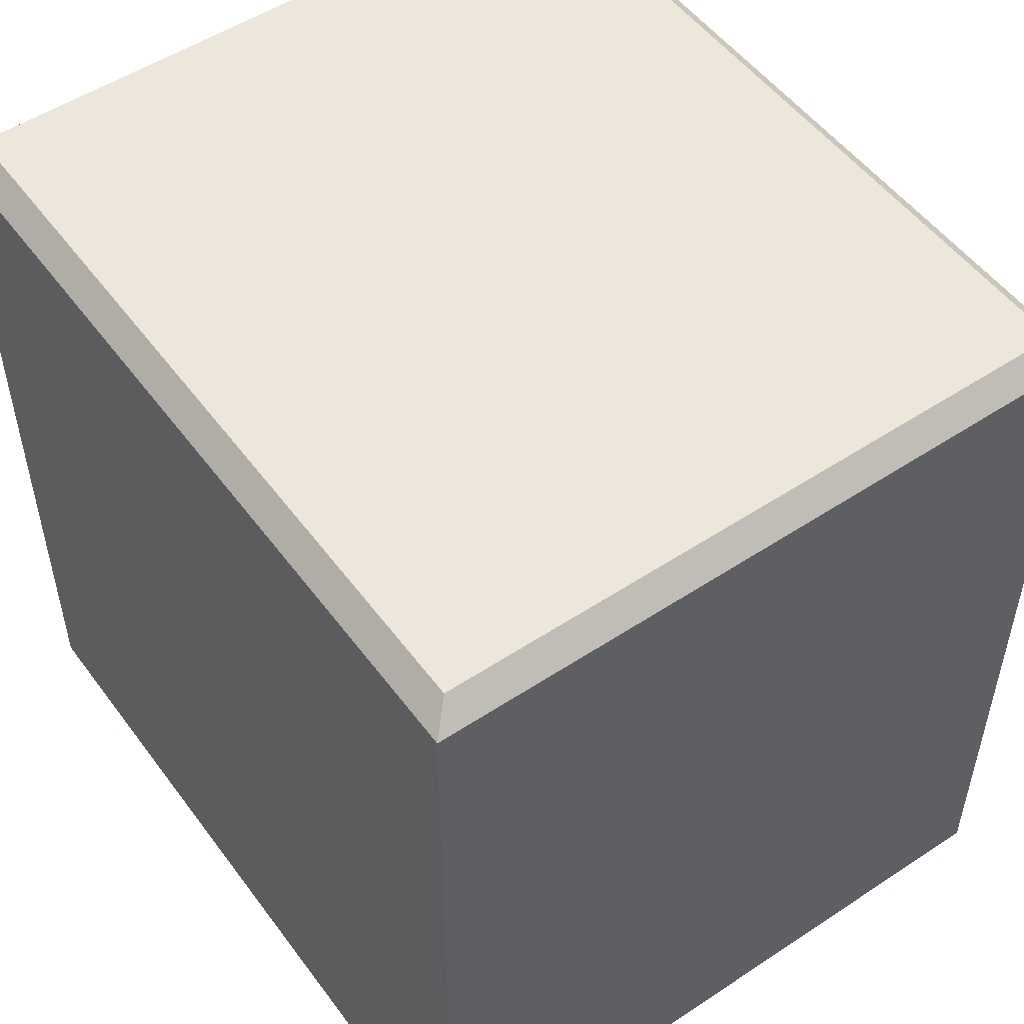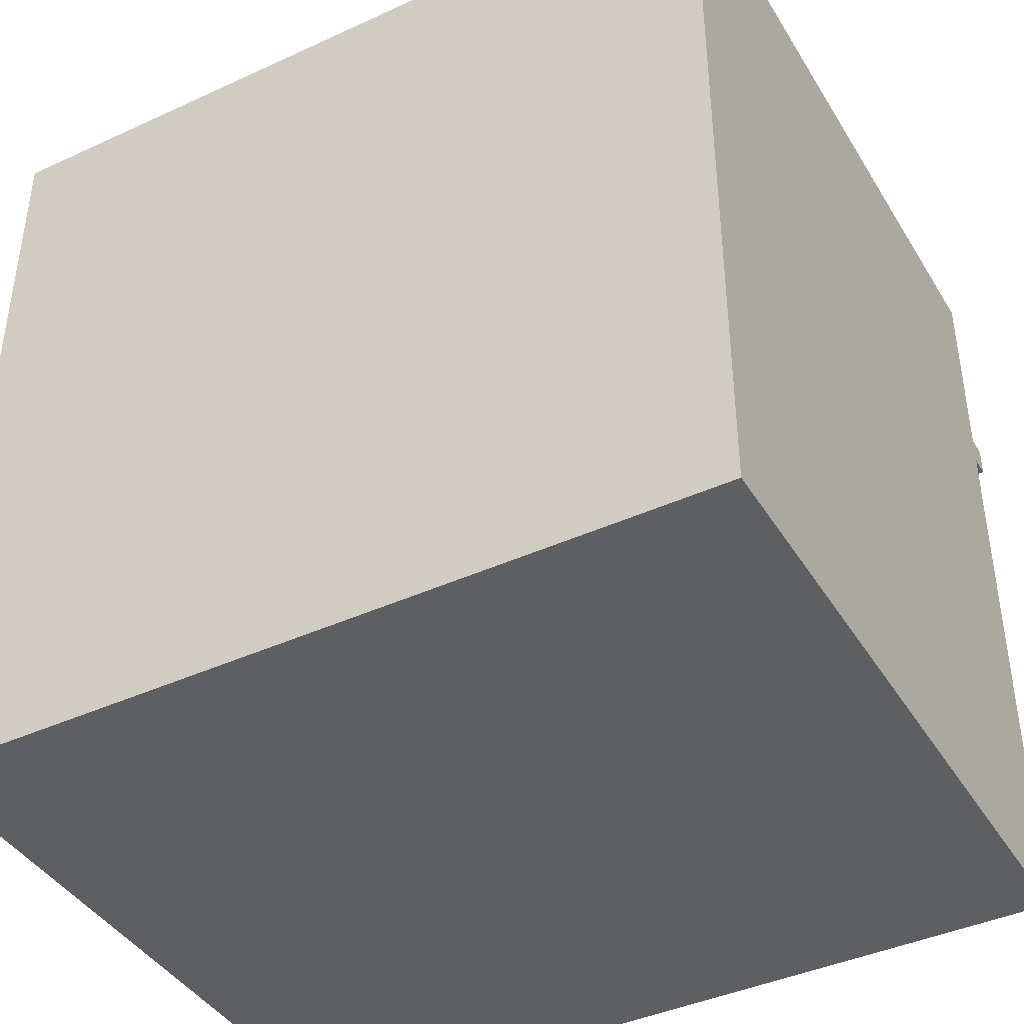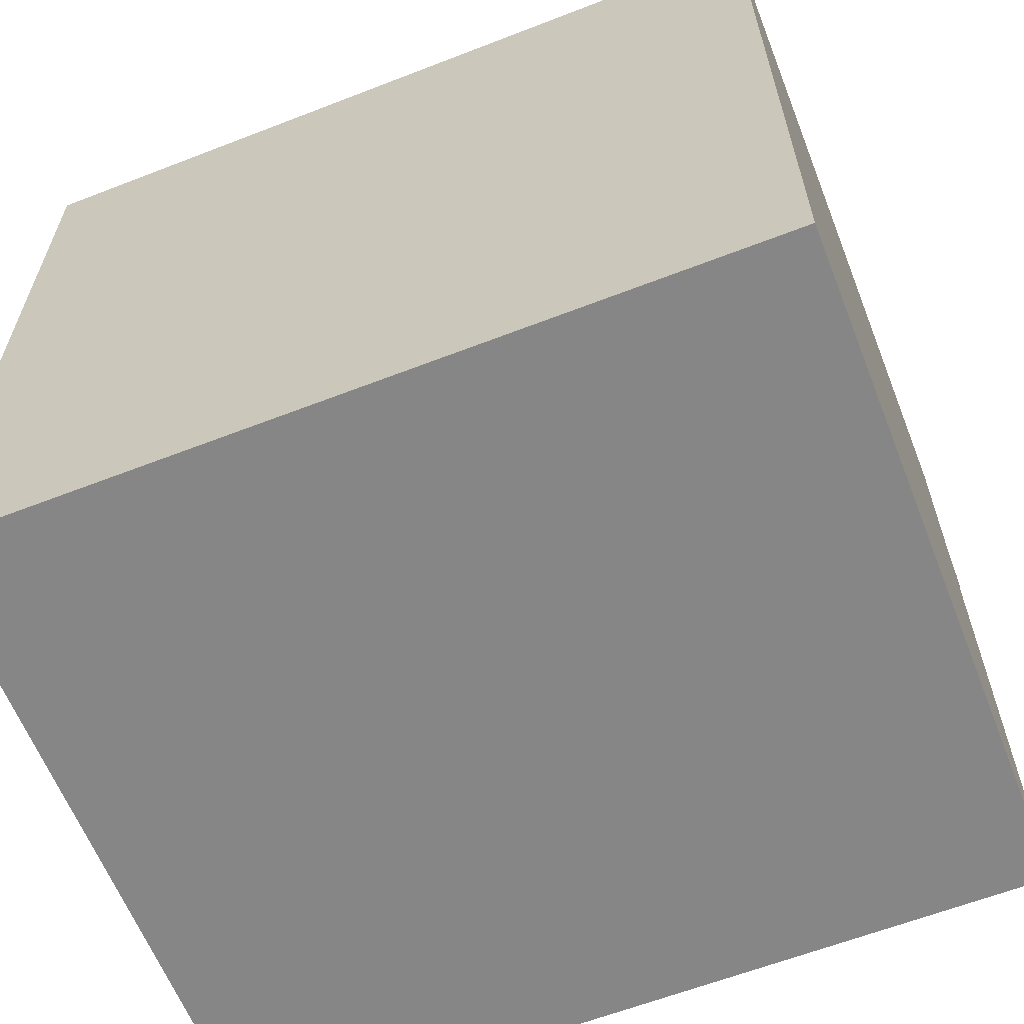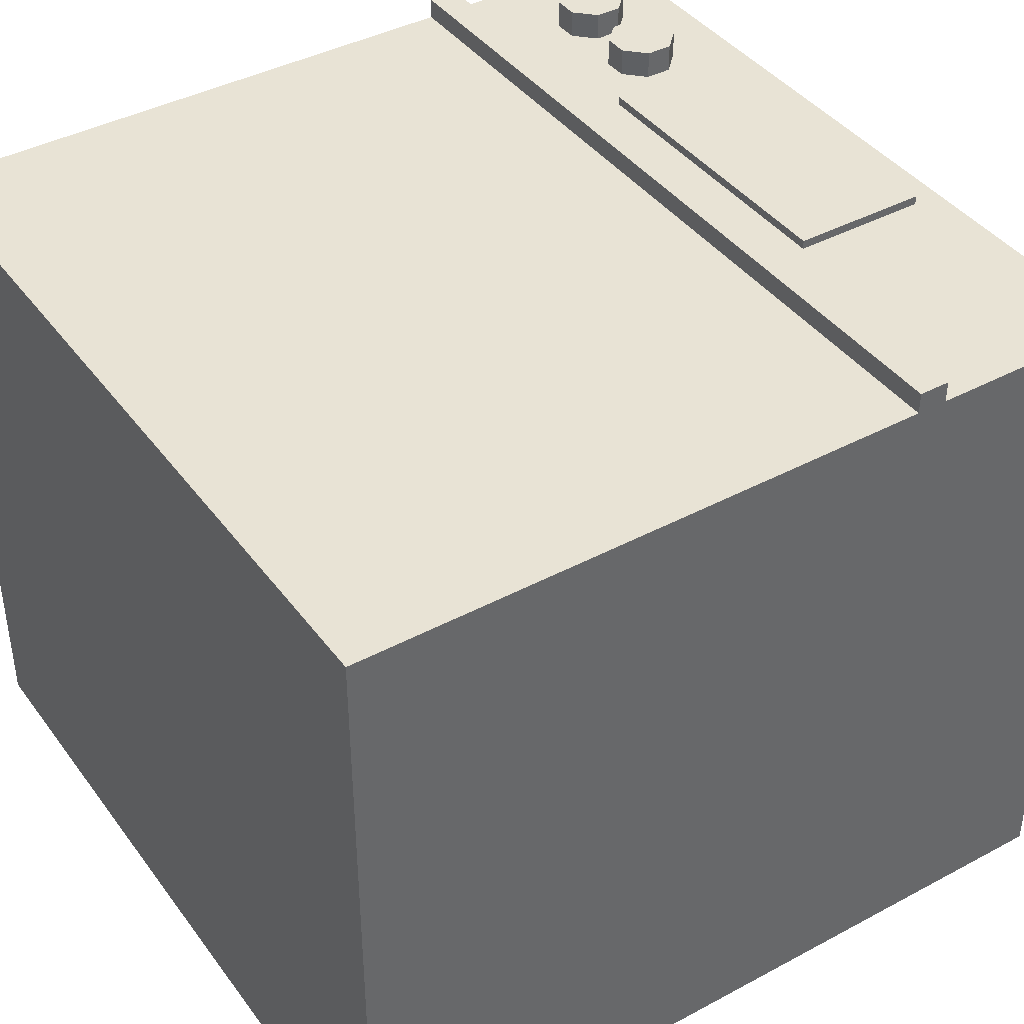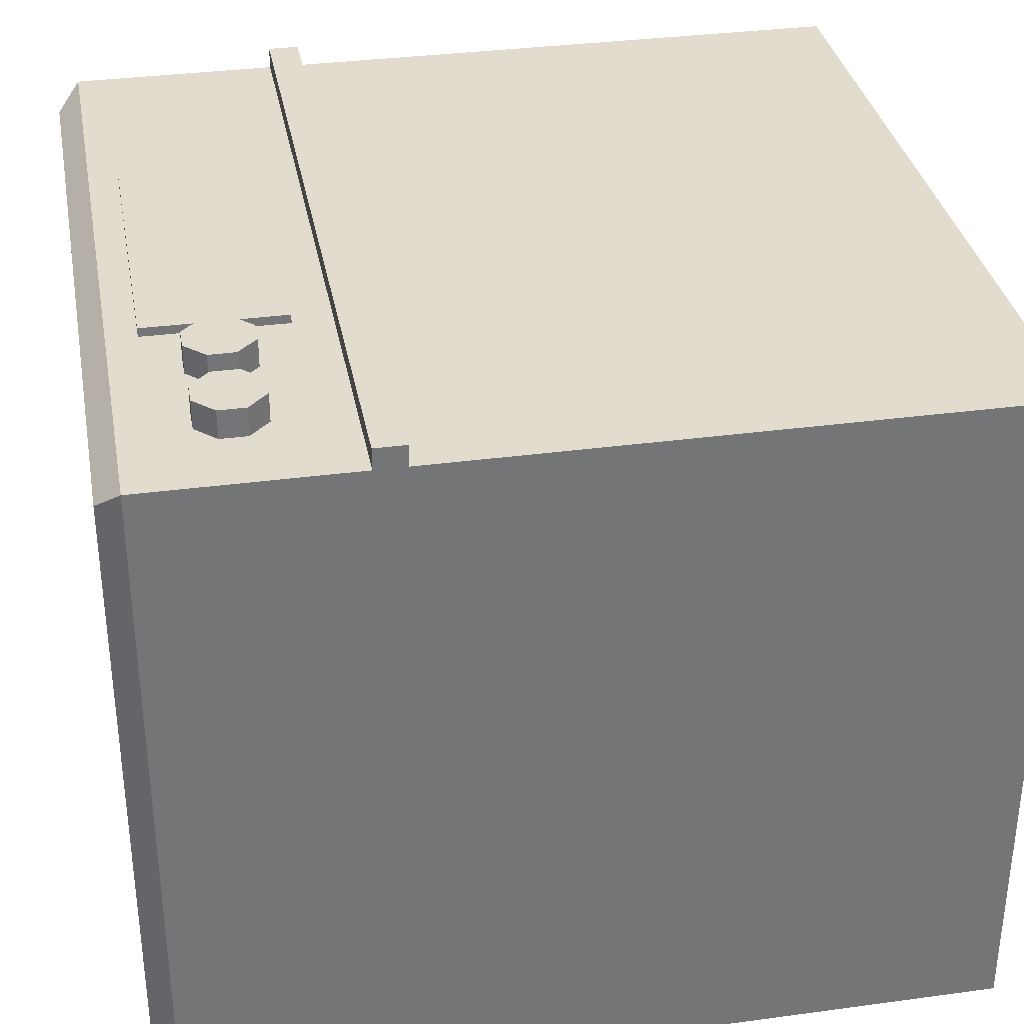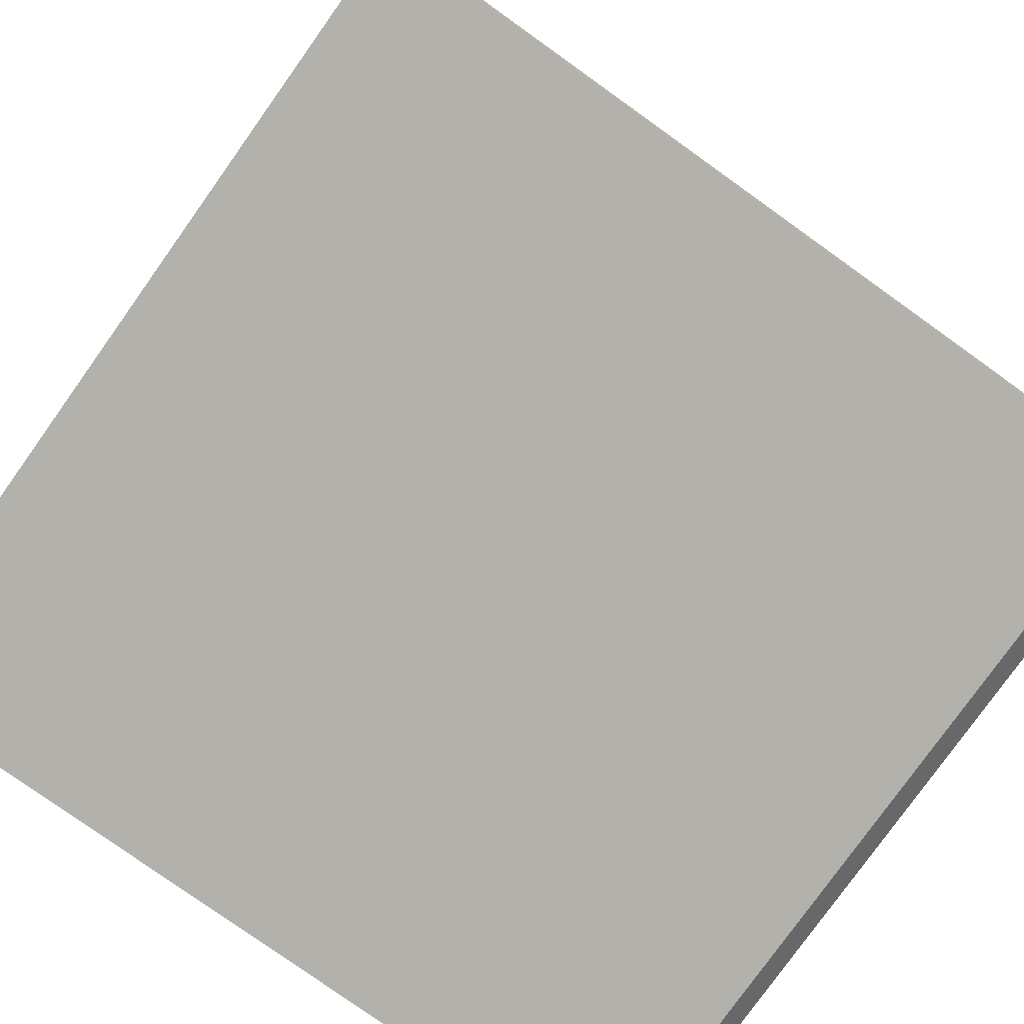
<metadata>
{"format":"obj","ext":"obj","renderer":"f3d","projection":"perspective","resolution":1024,"background":"white","views":[{"elev":52.1,"azim":-125.5,"up":"+Y"},{"elev":-41.6,"azim":-151.0,"up":"+Y"},{"elev":-62.2,"azim":-158.5,"up":"+Y"},{"elev":41.0,"azim":56.9,"up":"+Z"},{"elev":34.0,"azim":-100.4,"up":"+Z"},{"elev":-79.0,"azim":54.5,"up":"+Z"}]}
</metadata>
<code>
o kitchen.006
v -1.075 -2.391 0.2557
v -1.075 -0.09625 0.2557
v 1.914 -0.09625 0.2557
v 1.914 -2.391 0.2557
v -0.4251 -1.749 0.2557
v -0.4251 -0.7165 0.2557
v 1.264 -0.7165 0.2557
v 1.264 -1.749 0.2557
v -1.075 -2.391 -2.306
v -1.075 -0.09625 -2.306
v 1.914 -0.09625 -2.306
v 1.914 -2.391 -2.306
v -0.99 0.7007 0.1712
v -1.075 0.6162 0.2557
v 1.829 0.7007 0.1712
v 1.914 0.6162 0.2557
v -0.99 0.7007 -2.222
v -1.075 0.6162 -2.306
v 1.829 0.7007 -2.222
v 1.914 0.6162 -2.306
v -1.075 -0.2536 0.2557
v 1.914 -0.2536 0.2557
v -1.075 -0.1409 0.2557
v 1.914 -0.1409 0.2557
v 1.914 -0.2536 0.3341
v -1.075 -0.2536 0.3341
v 1.914 -0.1409 0.3341
v -1.075 -0.1409 0.3341
v -0.8135 0.2061 0.2489
v -0.7406 0.1331 0.2489
v -0.5787 0.2061 0.2489
v -0.6516 0.1331 0.2489
v -0.8135 0.3025 0.2489
v -0.7406 0.3755 0.2489
v -0.5787 0.3025 0.2489
v -0.6516 0.3755 0.2489
v -0.8135 0.2061 0.3594
v -0.7406 0.1331 0.3594
v -0.5787 0.2061 0.3594
v -0.6516 0.1331 0.3594
v -0.8135 0.3025 0.3594
v -0.7406 0.3755 0.3594
v -0.5787 0.3025 0.3594
v -0.6516 0.3755 0.3594
v -0.4732 0.2061 0.2489
v -0.4003 0.1331 0.2489
v -0.2384 0.2061 0.2489
v -0.3113 0.1331 0.2489
v -0.4732 0.3025 0.2489
v -0.4003 0.3755 0.2489
v -0.2384 0.3025 0.2489
v -0.3113 0.3755 0.2489
v -0.4732 0.2061 0.3594
v -0.4003 0.1331 0.3594
v -0.2384 0.2061 0.3594
v -0.3113 0.1331 0.3594
v -0.4732 0.3025 0.3594
v -0.4003 0.3755 0.3594
v -0.2384 0.3025 0.3594
v -0.3113 0.3755 0.3594
v -0.1381 0.000561 0.2469
v 0.9847 0.000561 0.2469
v -0.1381 0.5081 0.2469
v 0.9847 0.5081 0.2469
v 0.898 0.09921 0.2879
v -0.05144 0.09921 0.2879
v -0.05144 0.4094 0.2879
v 0.898 0.4094 0.2879
v 0.9847 0.000561 0.2879
v -0.1381 0.000561 0.2879
v -0.1381 0.5081 0.2879
v 0.9847 0.5081 0.2879
f 8 7 6 5
f 2 14 18 10
f 5 6 2 1
f 7 8 4 3
f 8 5 1 4
f 6 7 3 2
f 3 4 12 11
f 20 11 12 9 10 18
f 2 3 16 14
f 4 1 9 12
f 1 2 10 9
f 16 3 11 20
f 15 13 14 16
f 20 18 17 19
f 19 15 16 20
f 18 14 13 17
f 13 15 19 17
f 21 23 24 22
f 26 25 27 28
f 22 24 27 25
f 24 23 28 27
f 23 21 26 28
f 21 22 25 26
f 29 33 34 36 35 31 32 30
f 37 38 40 39 43 44 42 41
f 36 34 42 44
f 31 35 43 39
f 30 32 40 38
f 33 29 37 41
f 34 33 41 42
f 35 36 44 43
f 32 31 39 40
f 29 30 38 37
f 45 49 50 52 51 47 48 46
f 53 54 56 55 59 60 58 57
f 52 50 58 60
f 47 51 59 55
f 46 48 56 54
f 49 45 53 57
f 50 49 57 58
f 51 52 60 59
f 48 47 55 56
f 45 46 54 53
f 61 63 64 62
f 66 65 68 67
f 61 62 69 70
f 62 64 72 69
f 64 63 71 72
f 63 61 70 71
f 65 66 70 69
f 67 68 72 71
f 66 67 71 70
f 68 65 69 72

</code>
